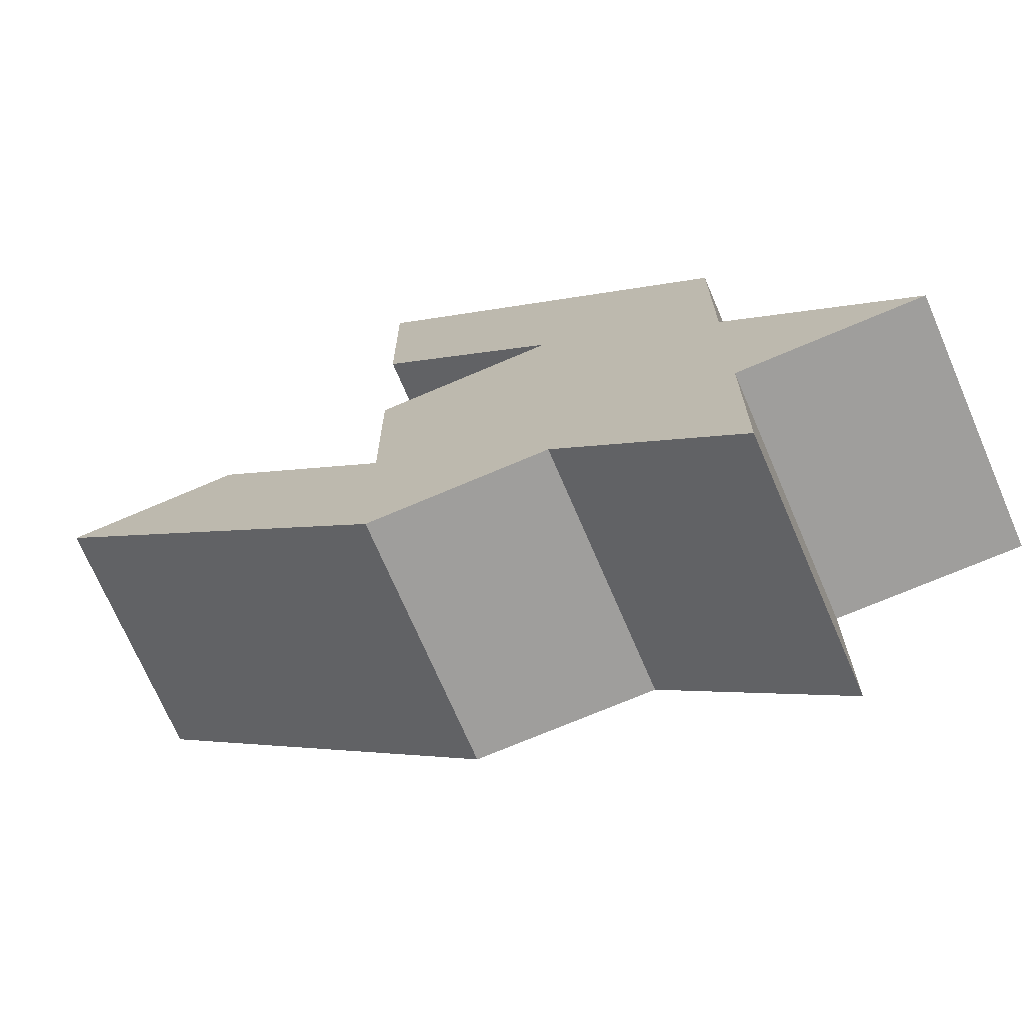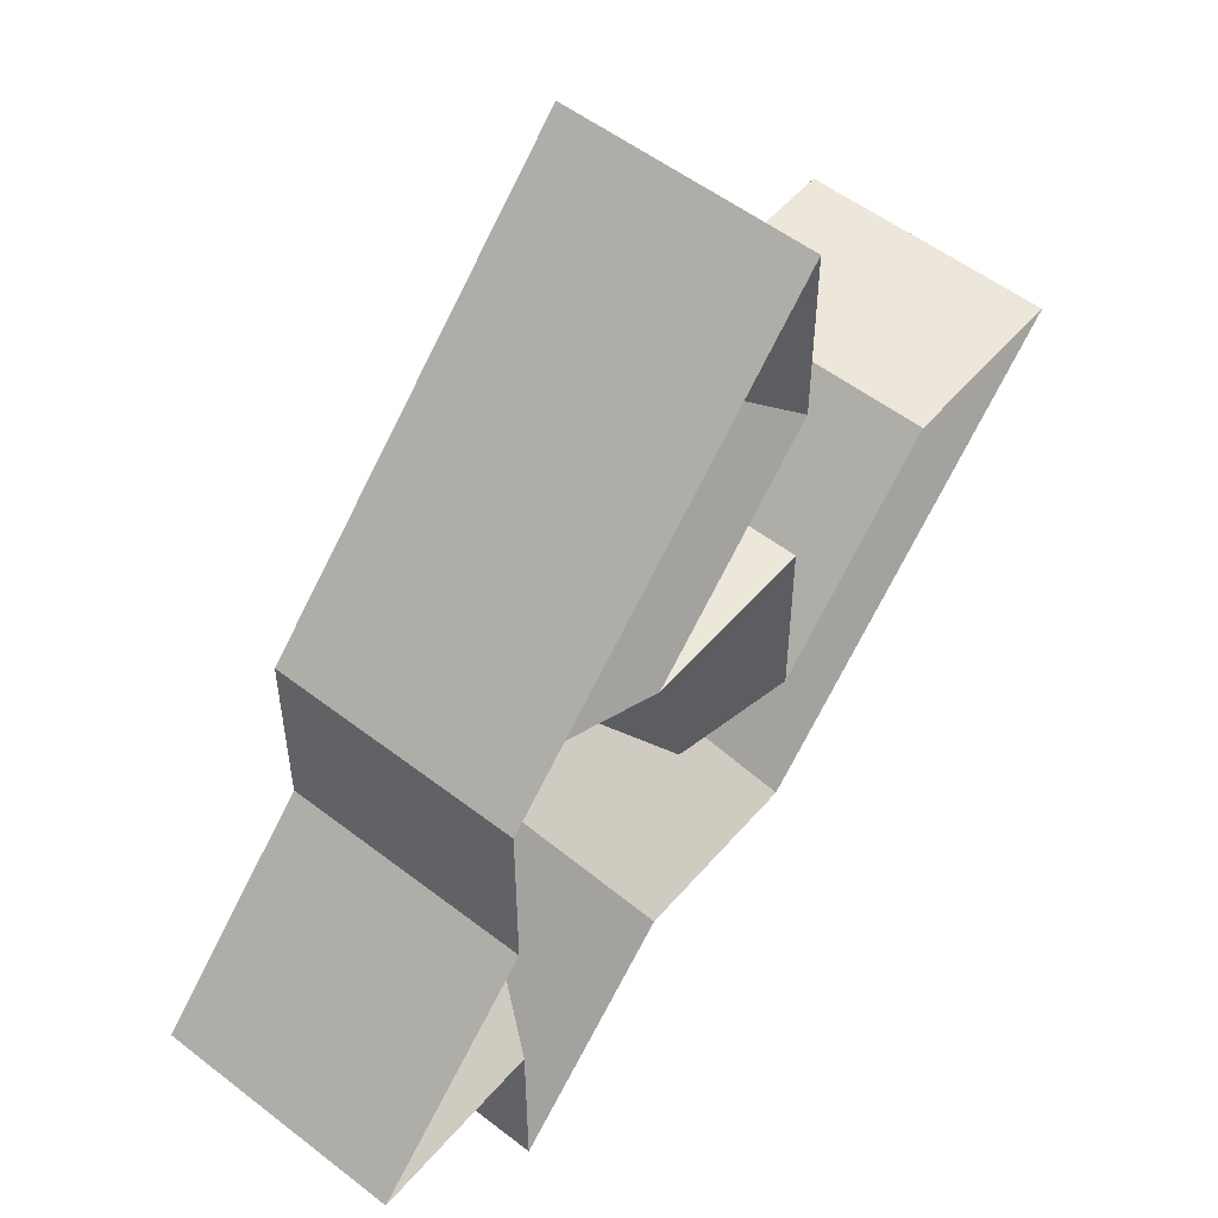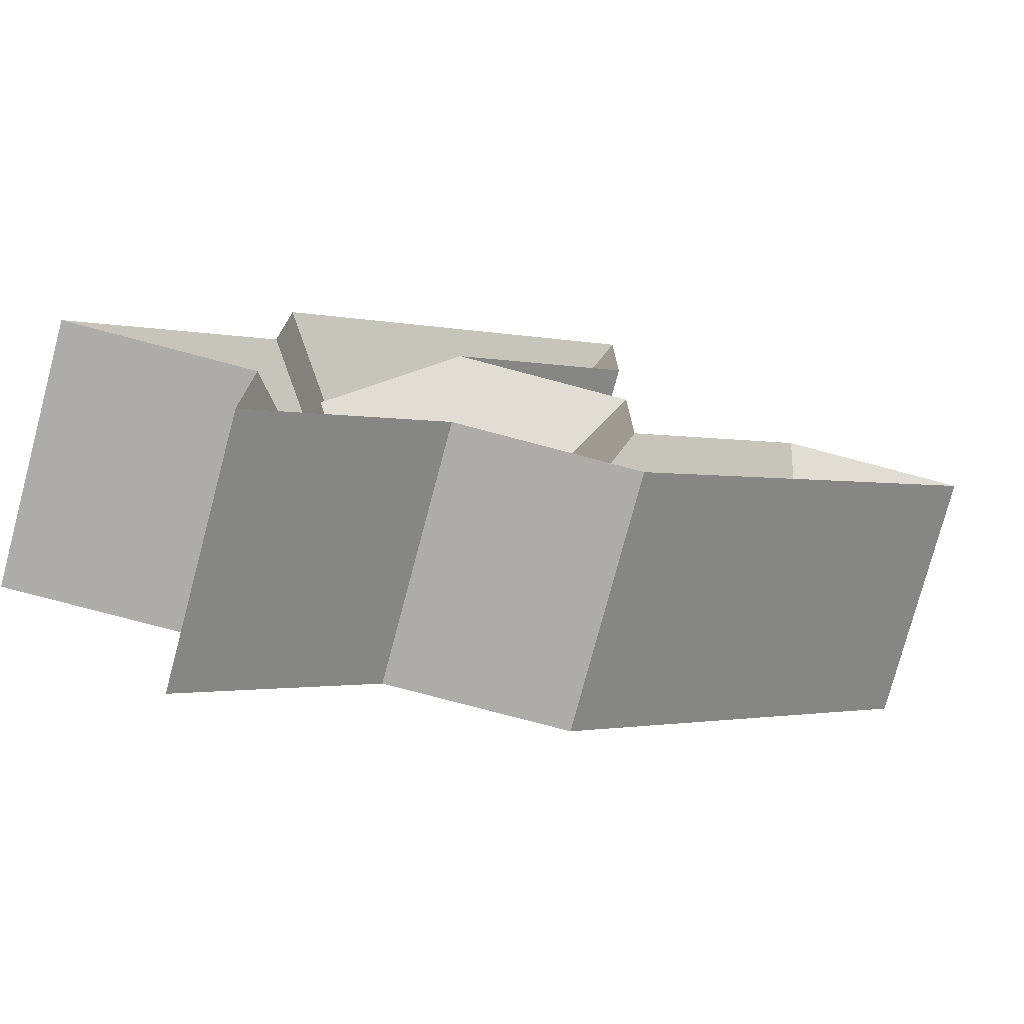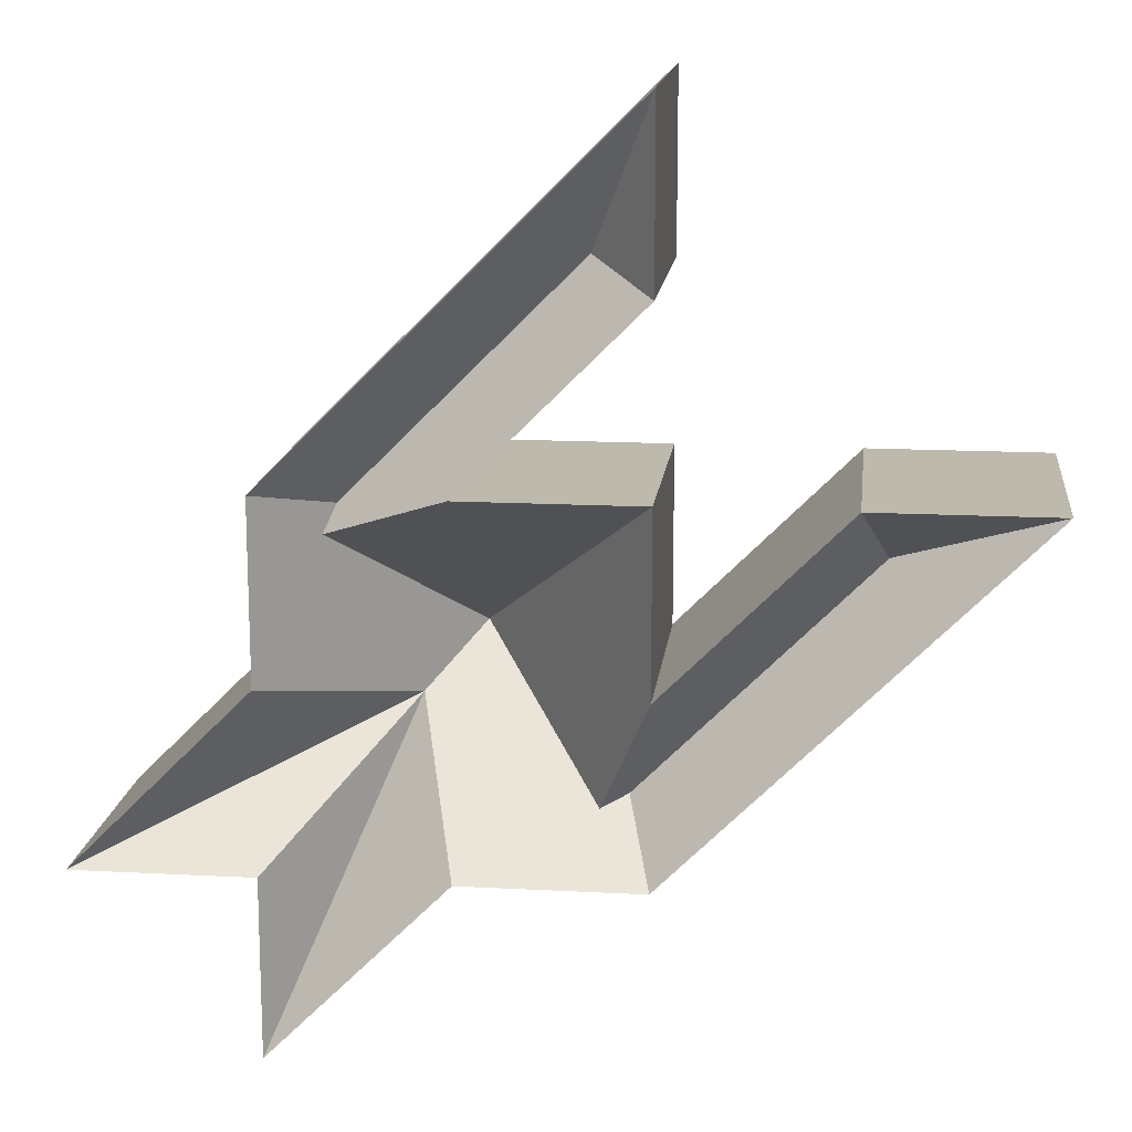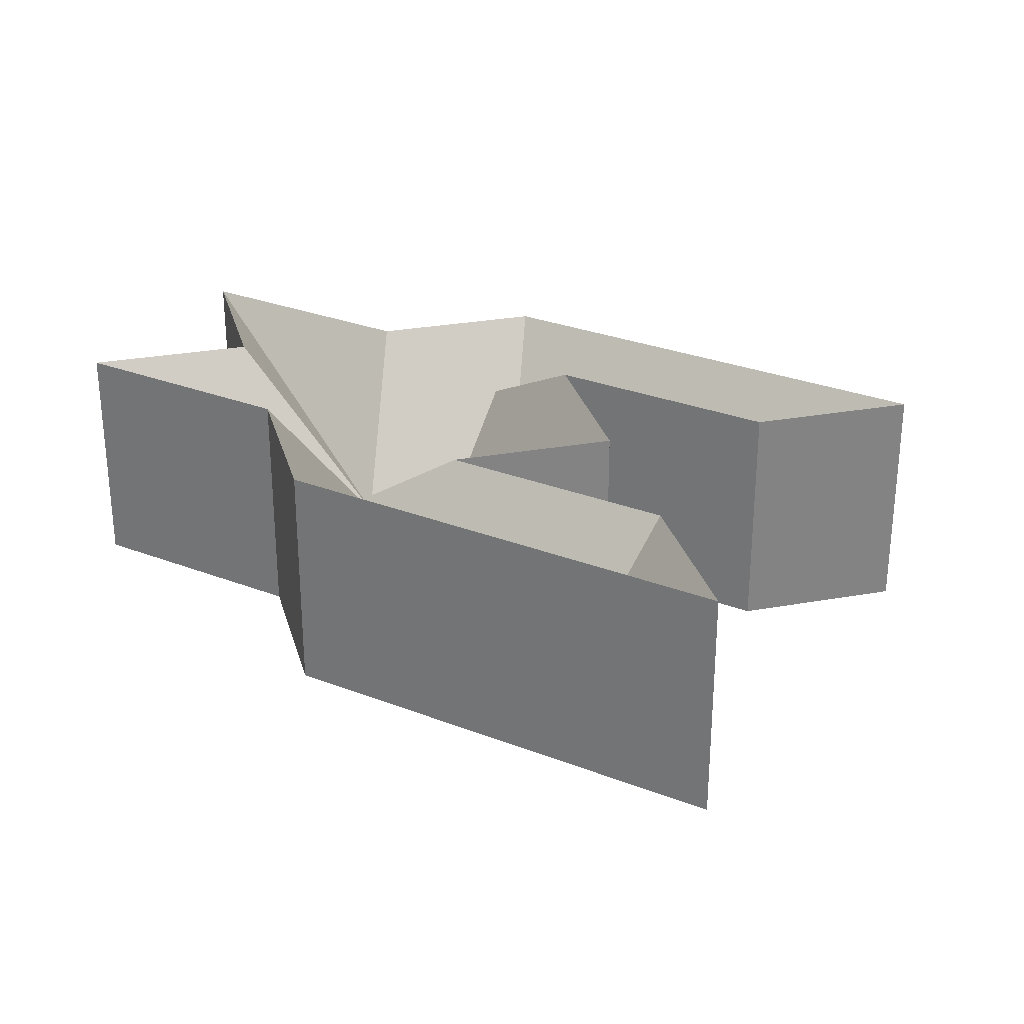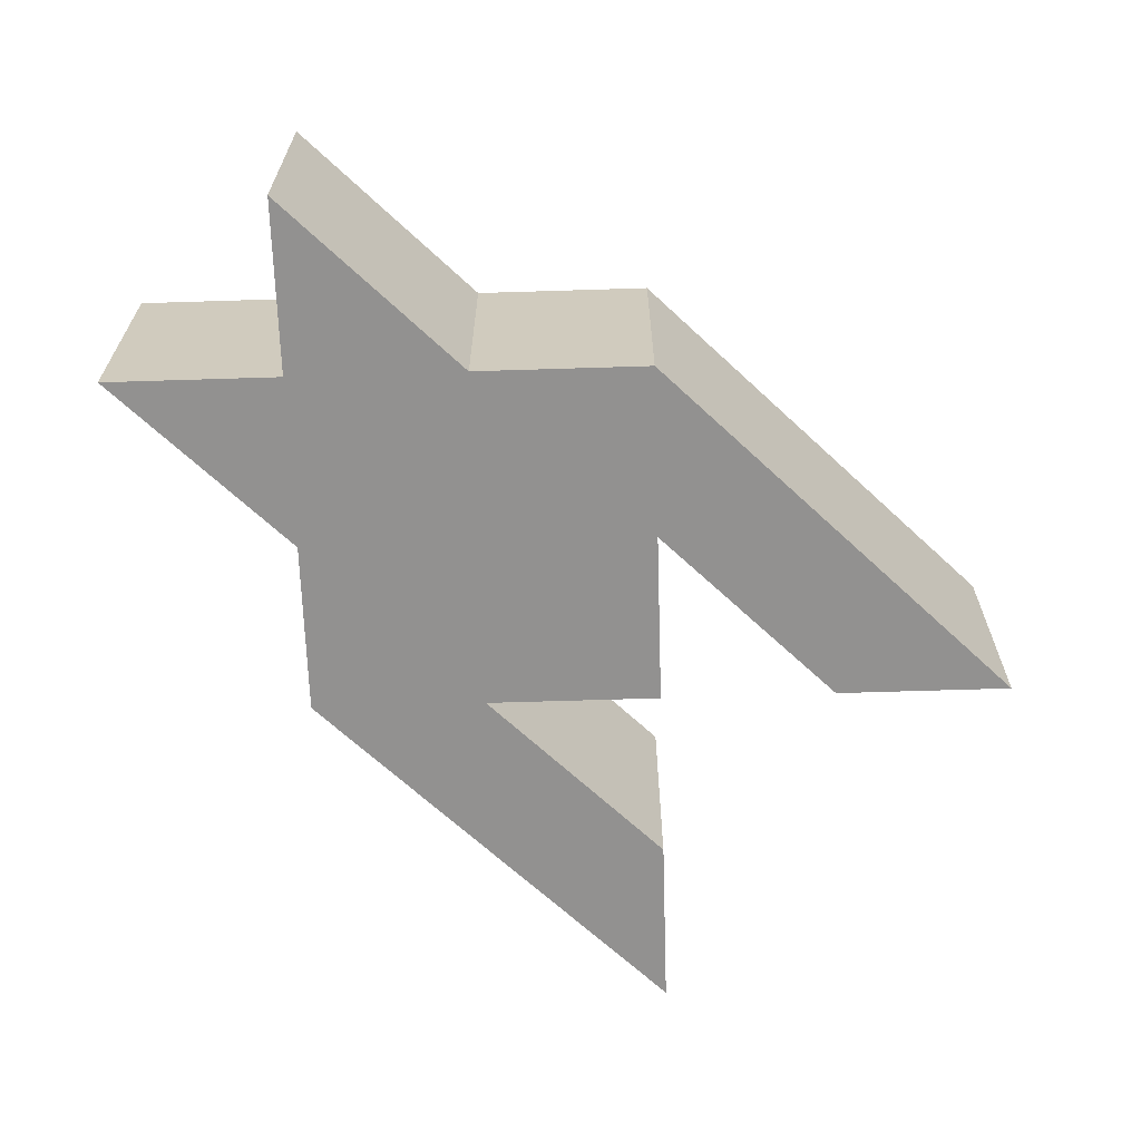
<metadata>
{"format":"obj","ext":"obj","renderer":"f3d","projection":"perspective","resolution":1024,"background":"white","views":[{"elev":-71.0,"azim":23.2,"up":"+Z"},{"elev":53.3,"azim":129.6,"up":"+Z"},{"elev":-76.9,"azim":165.1,"up":"+Z"},{"elev":15.1,"azim":-173.5,"up":"+Z"},{"elev":29.0,"azim":-105.0,"up":"+Y"},{"elev":-66.1,"azim":-178.2,"up":"+Y"}]}
</metadata>
<code>
v 0 -1.414 -1
v 1 -1.414 0
v 0 -1.414 1
v -2.146 -0.5 0.6464
v -1 0 -1
v -3 0 1
v -0.7071 -0.4142 -0.7071
v 0.2929 -1 -0.2929
v 0 0 -1
v 1 0 -2
v 1 0 -1
v 2 0 -1
v 1 0 0
v 0.7071 -0.4142 0.7071
v 1 0 1
v -0.6464 -0.5 2.146
v -1 0 3
v -1 0 2
v 0.6464 -0.5 0.8536
v 0 0 1
v 0 -1.414 0
v -1 0 1
v -1 0 0
v -0.8536 -0.5 -0.6464
v -2 0 1
v -3 -1.414 1
v -1 -1.414 -1
v 1 -1.414 -2
v 1 -1.414 -1
v 2 -1.414 -1
v 1 -1.414 1
v -1 -1.414 3
v -1 -1.414 2
v -1 -1.414 1
v -1 -1.414 0
v -2 -1.414 1
f 1 2 3
f 4 5 6
f 7 8 9
f 9 8 10
f 10 8 11
f 11 8 12
f 12 8 13
f 8 14 13
f 15 16 17
f 17 16 18
f 19 14 20
f 20 21 22
f 21 23 22
f 24 4 23
f 25 4 6
f 5 26 6
f 9 27 5
f 10 1 9
f 11 28 10
f 12 29 11
f 13 30 12
f 15 2 13
f 17 31 15
f 18 32 17
f 20 33 18
f 22 3 20
f 23 34 22
f 25 35 23
f 6 36 25
f 35 36 26
f 26 27 35
f 1 28 29
f 29 30 2
f 2 31 3
f 32 33 3
f 3 34 35
f 35 27 1
f 1 29 2
f 31 32 3
f 3 35 1
f 4 24 5
f 9 5 7
f 7 21 8
f 5 24 7
f 15 13 14
f 8 21 14
f 14 19 15
f 15 19 16
f 20 18 16
f 16 19 20
f 20 14 21
f 21 7 23
f 25 23 4
f 7 24 23
f 5 27 26
f 9 1 27
f 10 28 1
f 11 29 28
f 12 30 29
f 13 2 30
f 15 31 2
f 17 32 31
f 18 33 32
f 20 3 33
f 22 34 3
f 23 35 34
f 25 36 35
f 6 26 36

</code>
